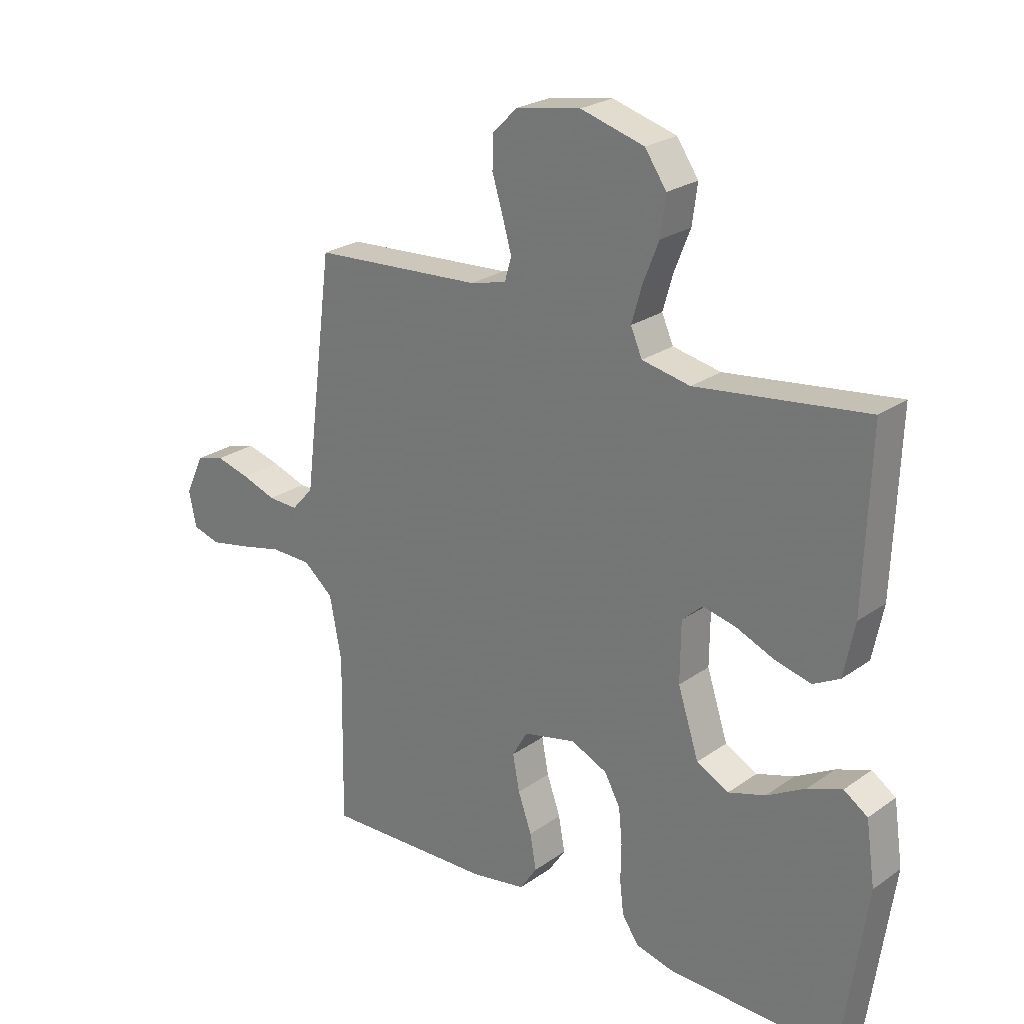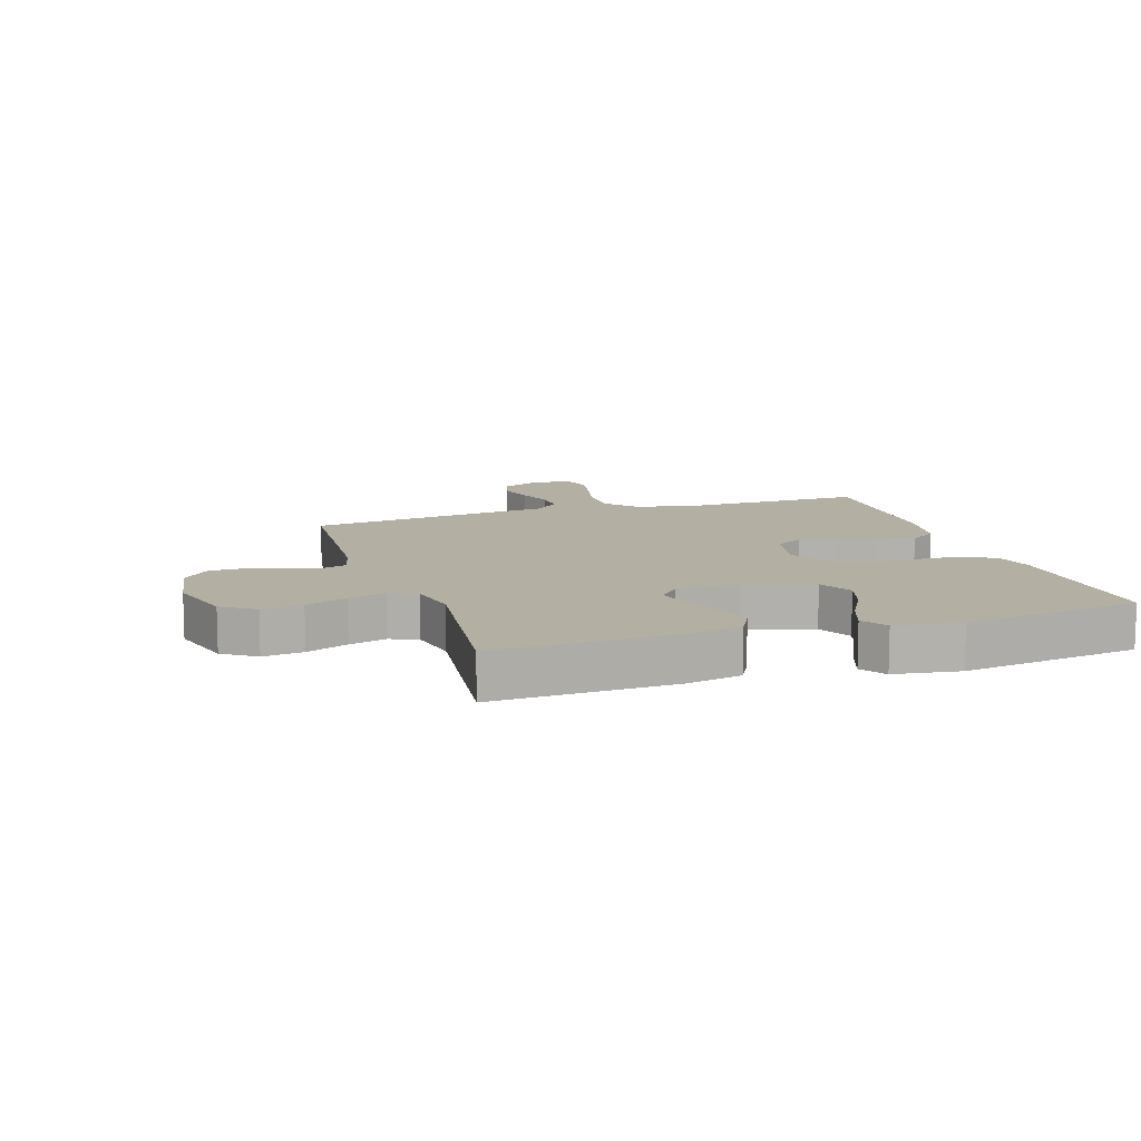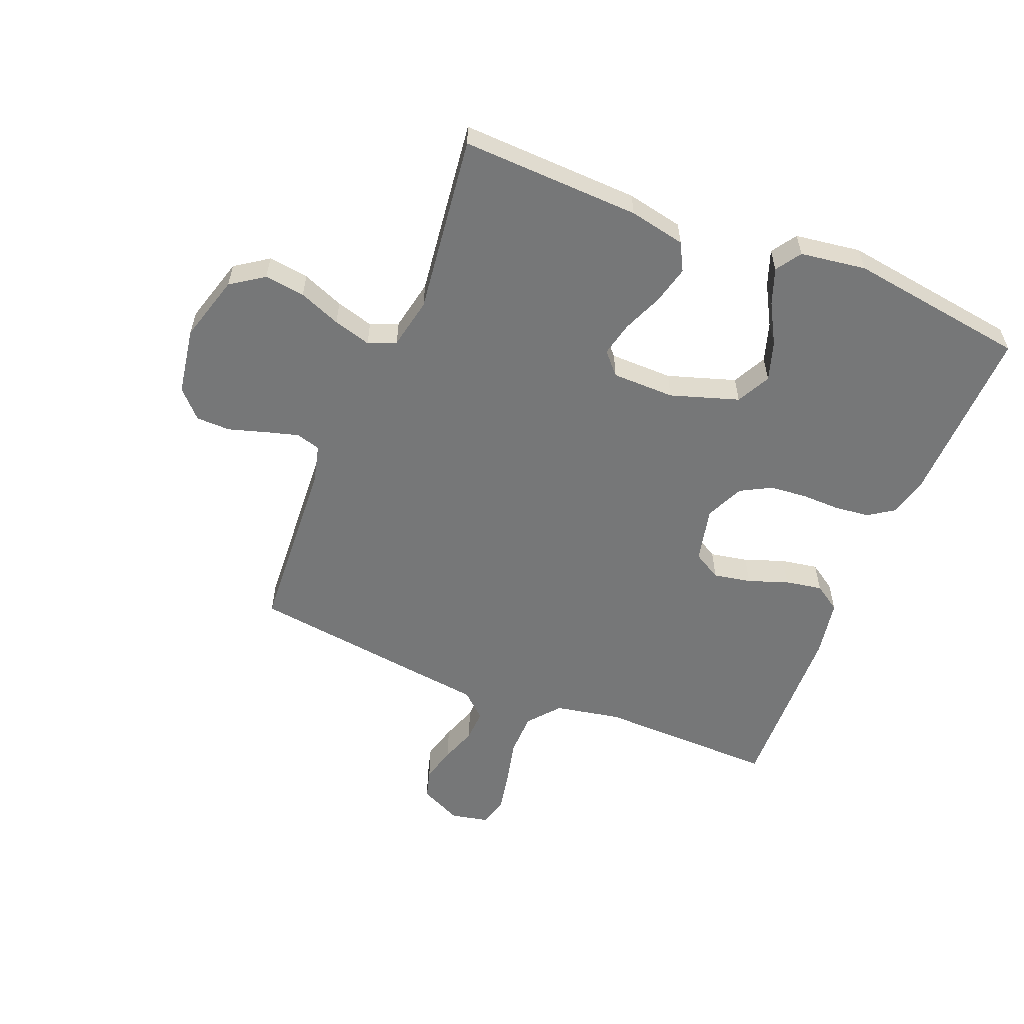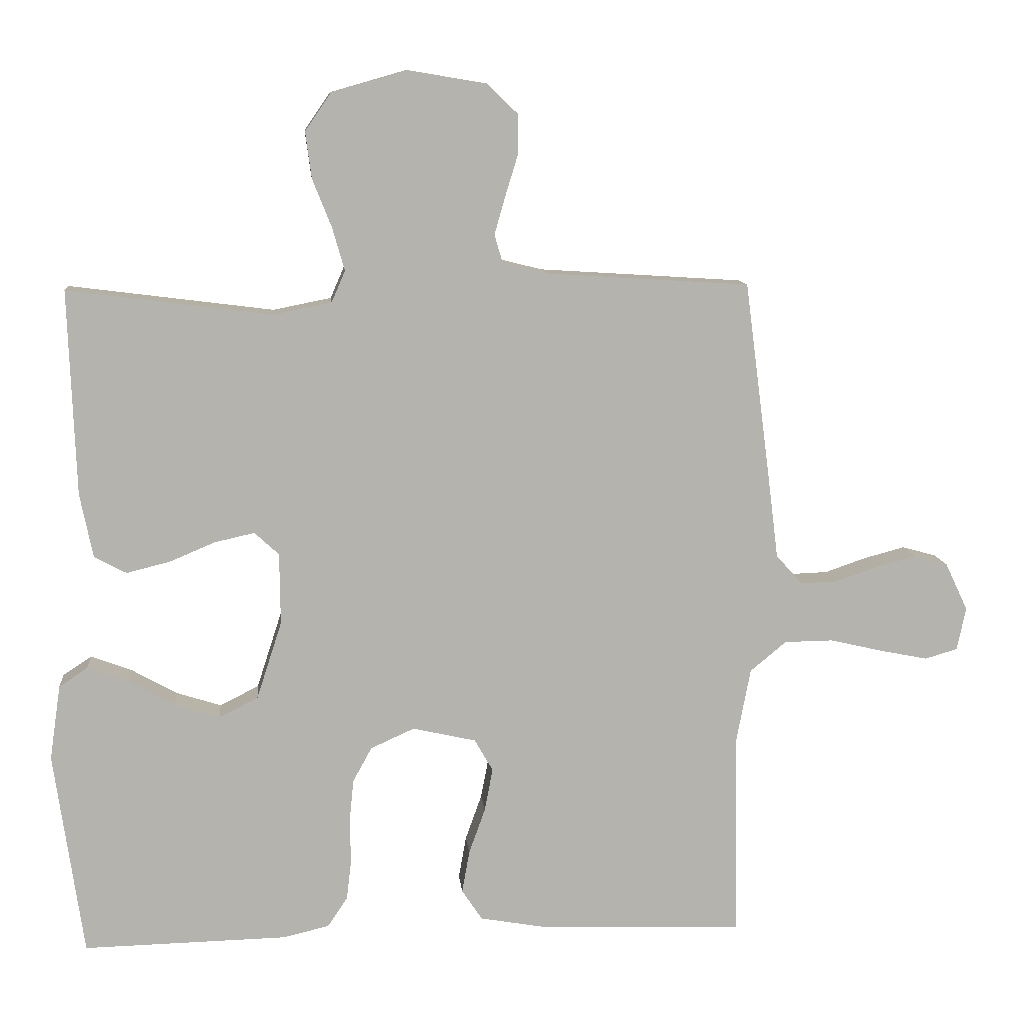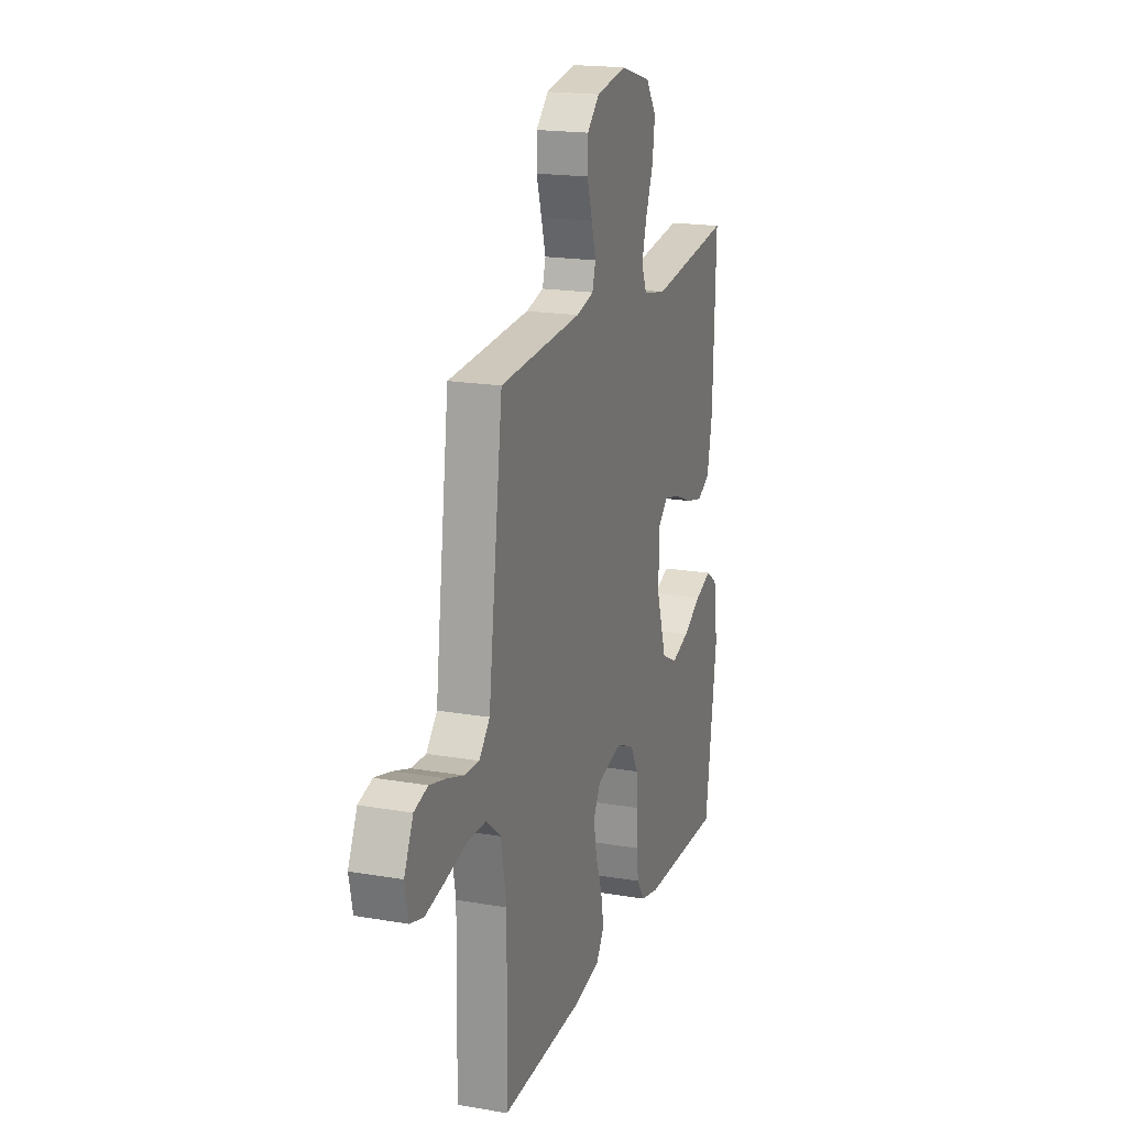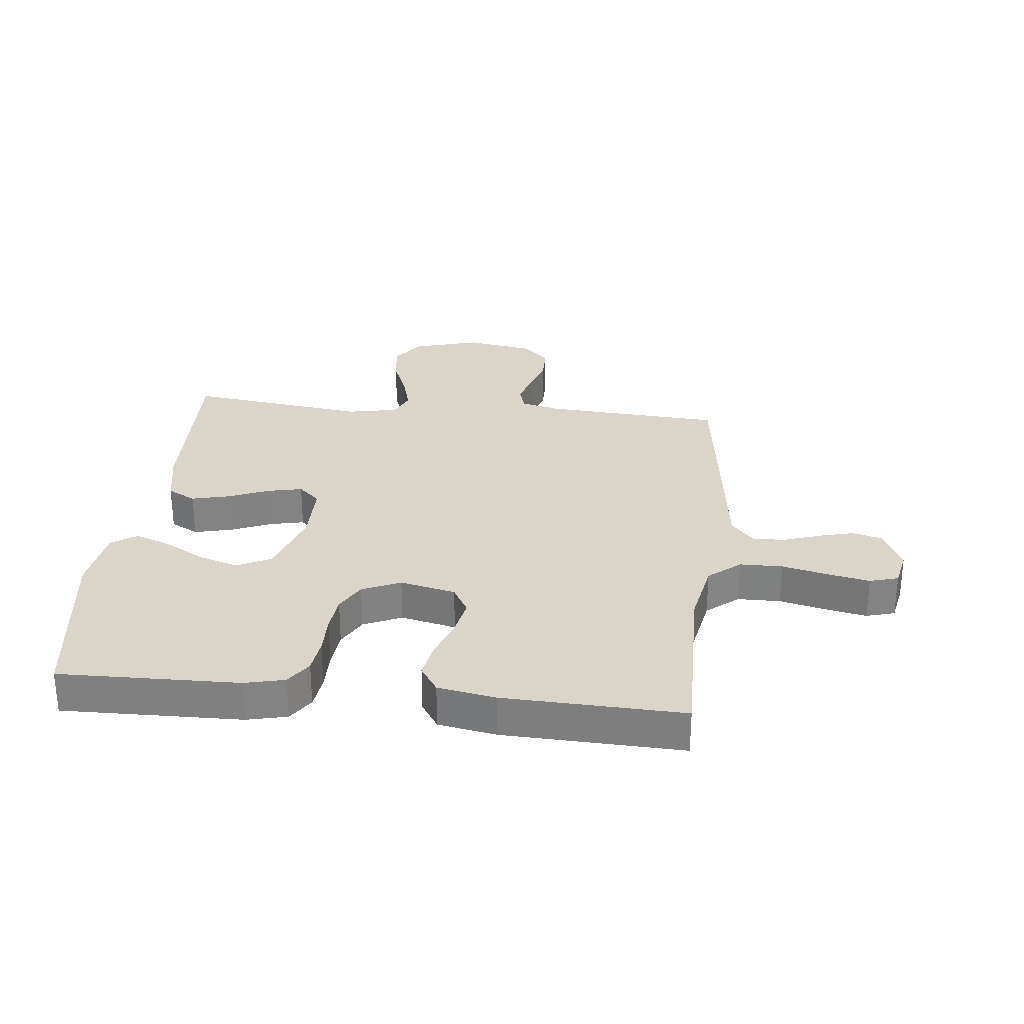
<metadata>
{"format":"obj","ext":"obj","renderer":"f3d","projection":"perspective","resolution":1024,"background":"white","views":[{"elev":24.4,"azim":41.1,"up":"+Z"},{"elev":11.2,"azim":72.0,"up":"+Y"},{"elev":-57.0,"azim":67.9,"up":"+Y"},{"elev":10.5,"azim":174.7,"up":"+Z"},{"elev":18.8,"azim":-71.8,"up":"+Z"},{"elev":29.3,"azim":-173.8,"up":"+Y"}]}
</metadata>
<code>
v -0.5 0.07 0.5
v -0.2 0.07 0.519
v -0.136 0.07 0.535
v -0.124 0.07 0.576
v -0.14 0.07 0.632
v -0.159 0.07 0.694
v -0.158 0.07 0.751
v -0.113 0.07 0.794
v 0 0.07 0.813
v 0.112 0.07 0.781
v 0.15 0.07 0.726
v 0.141 0.07 0.658
v 0.113 0.07 0.588
v 0.095 0.07 0.525
v 0.115 0.07 0.479
v 0.2 0.07 0.462
v 0.5 0.07 0.5
v 0.489 0.07 0.2
v 0.47 0.07 0.106
v 0.423 0.07 0.081
v 0.359 0.07 0.097
v 0.292 0.07 0.125
v 0.234 0.07 0.138
v 0.198 0.07 0.105
v 0.197 0.07 0
v 0.234 0.07 -0.114
v 0.291 0.07 -0.143
v 0.357 0.07 -0.122
v 0.425 0.07 -0.084
v 0.485 0.07 -0.062
v 0.527 0.07 -0.09
v 0.543 0.07 -0.2
v 0.5 0.07 -0.5
v 0.2 0.07 -0.493
v 0.133 0.07 -0.477
v 0.104 0.07 -0.434
v 0.097 0.07 -0.376
v 0.098 0.07 -0.31
v 0.092 0.07 -0.248
v 0.064 0.07 -0.197
v 0 0.07 -0.168
v -0.093 0.07 -0.189
v -0.12 0.07 -0.236
v -0.108 0.07 -0.299
v -0.084 0.07 -0.366
v -0.073 0.07 -0.428
v -0.103 0.07 -0.473
v -0.2 0.07 -0.49
v -0.5 0.07 -0.5
v -0.495 0.07 -0.2
v -0.516 0.07 -0.09
v -0.569 0.07 -0.046
v -0.641 0.07 -0.045
v -0.718 0.07 -0.063
v -0.788 0.07 -0.077
v -0.836 0.07 -0.063
v -0.849 0.07 0
v -0.816 0.07 0.07
v -0.766 0.07 0.084
v -0.706 0.07 0.068
v -0.645 0.07 0.047
v -0.592 0.07 0.045
v -0.553 0.07 0.088
v -0.539 0.07 0.2
v -0.5 0 0.5
v -0.2 0 0.519
v -0.136 0 0.535
v -0.124 0 0.576
v -0.14 0 0.632
v -0.159 0 0.694
v -0.158 0 0.751
v -0.113 0 0.794
v 0 0 0.813
v 0.112 0 0.781
v 0.15 0 0.726
v 0.141 0 0.658
v 0.113 0 0.588
v 0.095 0 0.525
v 0.115 0 0.479
v 0.2 0 0.462
v 0.5 0 0.5
v 0.489 0 0.2
v 0.47 0 0.106
v 0.423 0 0.081
v 0.359 0 0.097
v 0.292 0 0.125
v 0.234 0 0.138
v 0.198 0 0.105
v 0.197 0 0
v 0.234 0 -0.114
v 0.291 0 -0.143
v 0.357 0 -0.122
v 0.425 0 -0.084
v 0.485 0 -0.062
v 0.527 0 -0.09
v 0.543 0 -0.2
v 0.5 0 -0.5
v 0.2 0 -0.493
v 0.133 0 -0.477
v 0.104 0 -0.434
v 0.097 0 -0.376
v 0.098 0 -0.31
v 0.092 0 -0.248
v 0.064 0 -0.197
v 0 0 -0.168
v -0.093 0 -0.189
v -0.12 0 -0.236
v -0.108 0 -0.299
v -0.084 0 -0.366
v -0.073 0 -0.428
v -0.103 0 -0.473
v -0.2 0 -0.49
v -0.5 0 -0.5
v -0.495 0 -0.2
v -0.516 0 -0.09
v -0.569 0 -0.046
v -0.641 0 -0.045
v -0.718 0 -0.063
v -0.788 0 -0.077
v -0.836 0 -0.063
v -0.849 0 0
v -0.816 0 0.07
v -0.766 0 0.084
v -0.706 0 0.068
v -0.645 0 0.047
v -0.592 0 0.045
v -0.553 0 0.088
v -0.539 0 0.2
f 63 64 1 2
f 58 59 60 61
f 56 57 58 61
f 56 61 62
f 53 54 55 56
f 53 56 62
f 52 53 62 63
f 47 48 49 50
f 47 50 51
f 44 45 46 47
f 43 44 47 51
f 42 43 51 52
f 35 36 37 38
f 35 38 39
f 34 35 39
f 33 34 39
f 32 33 39 40
f 28 29 30 31
f 27 28 31 32
f 19 20 21 22
f 19 22 23
f 16 17 18 19
f 15 16 19 23
f 14 15 23 24
f 10 11 12 13
f 10 13 14
f 9 10 14
f 5 6 7 8
f 4 5 8 9
f 3 4 9 14
f 41 42 52 63
f 27 32 40 41
f 26 27 41 63
f 25 26 63 2
f 14 24 25
f 2 3 14 25
f 66 65 128 127
f 125 124 123 122
f 125 122 121 120
f 126 125 120
f 120 119 118 117
f 126 120 117
f 127 126 117 116
f 114 113 112 111
f 115 114 111
f 111 110 109 108
f 115 111 108 107
f 116 115 107 106
f 102 101 100 99
f 103 102 99
f 103 99 98
f 103 98 97
f 104 103 97 96
f 95 94 93 92
f 96 95 92 91
f 86 85 84 83
f 87 86 83
f 83 82 81 80
f 87 83 80 79
f 88 87 79 78
f 77 76 75 74
f 78 77 74
f 78 74 73
f 72 71 70 69
f 73 72 69 68
f 78 73 68 67
f 127 116 106 105
f 105 104 96 91
f 127 105 91 90
f 66 127 90 89
f 89 88 78
f 89 78 67 66
f 1 65 66 2
f 2 66 67 3
f 3 67 68 4
f 4 68 69 5
f 5 69 70 6
f 6 70 71 7
f 7 71 72 8
f 8 72 73 9
f 9 73 74 10
f 10 74 75 11
f 11 75 76 12
f 12 76 77 13
f 13 77 78 14
f 14 78 79 15
f 15 79 80 16
f 16 80 81 17
f 17 81 82 18
f 18 82 83 19
f 19 83 84 20
f 20 84 85 21
f 21 85 86 22
f 22 86 87 23
f 23 87 88 24
f 24 88 89 25
f 25 89 90 26
f 26 90 91 27
f 27 91 92 28
f 28 92 93 29
f 29 93 94 30
f 30 94 95 31
f 31 95 96 32
f 32 96 97 33
f 33 97 98 34
f 34 98 99 35
f 35 99 100 36
f 36 100 101 37
f 37 101 102 38
f 38 102 103 39
f 39 103 104 40
f 40 104 105 41
f 41 105 106 42
f 42 106 107 43
f 43 107 108 44
f 44 108 109 45
f 45 109 110 46
f 46 110 111 47
f 47 111 112 48
f 48 112 113 49
f 49 113 114 50
f 50 114 115 51
f 51 115 116 52
f 52 116 117 53
f 53 117 118 54
f 54 118 119 55
f 55 119 120 56
f 56 120 121 57
f 57 121 122 58
f 58 122 123 59
f 59 123 124 60
f 60 124 125 61
f 61 125 126 62
f 62 126 127 63
f 63 127 128 64
f 64 128 65 1

</code>
